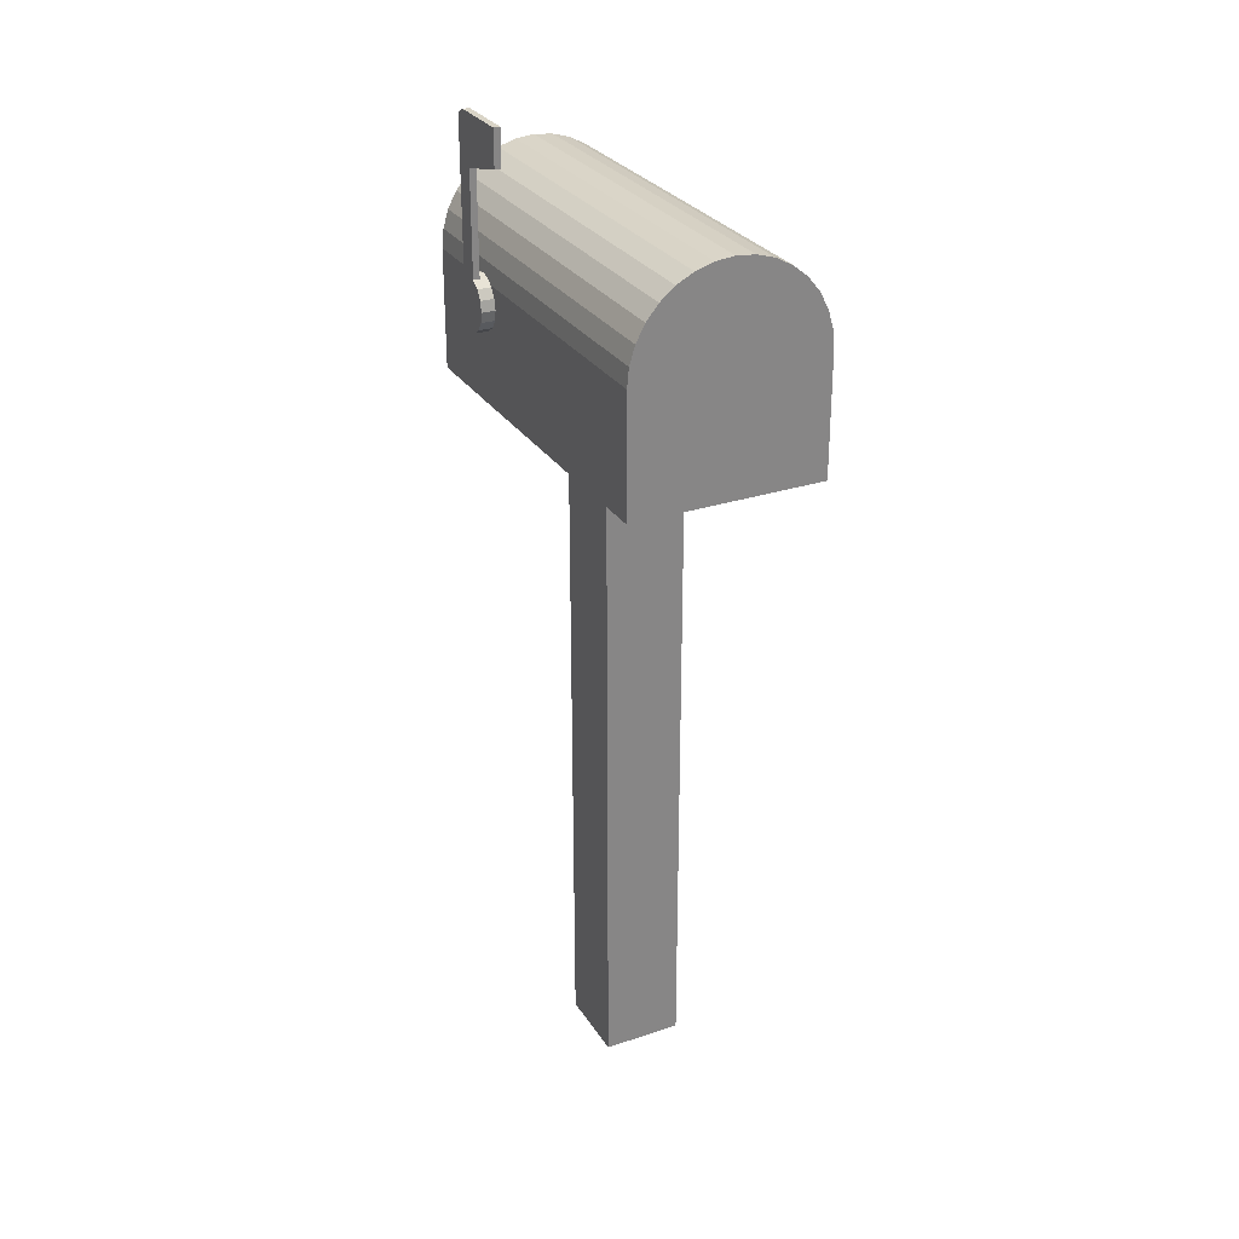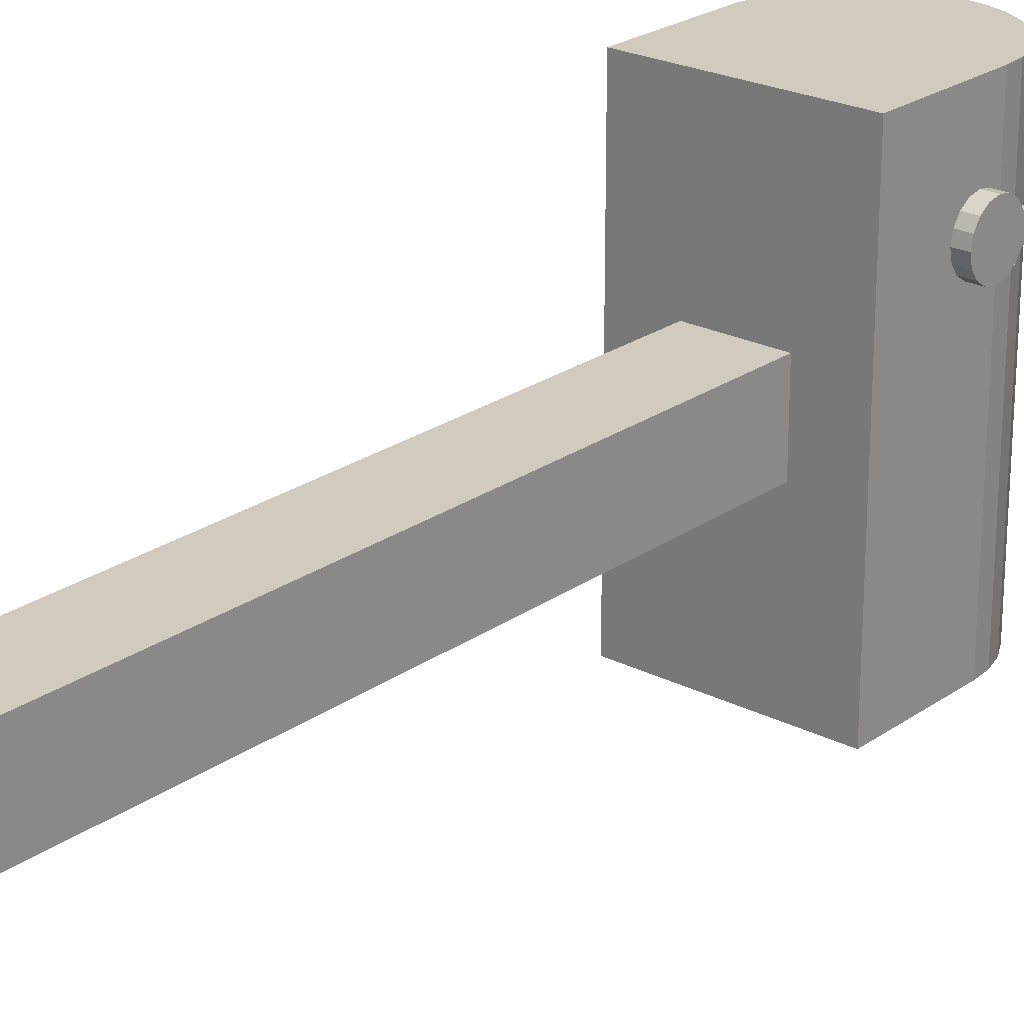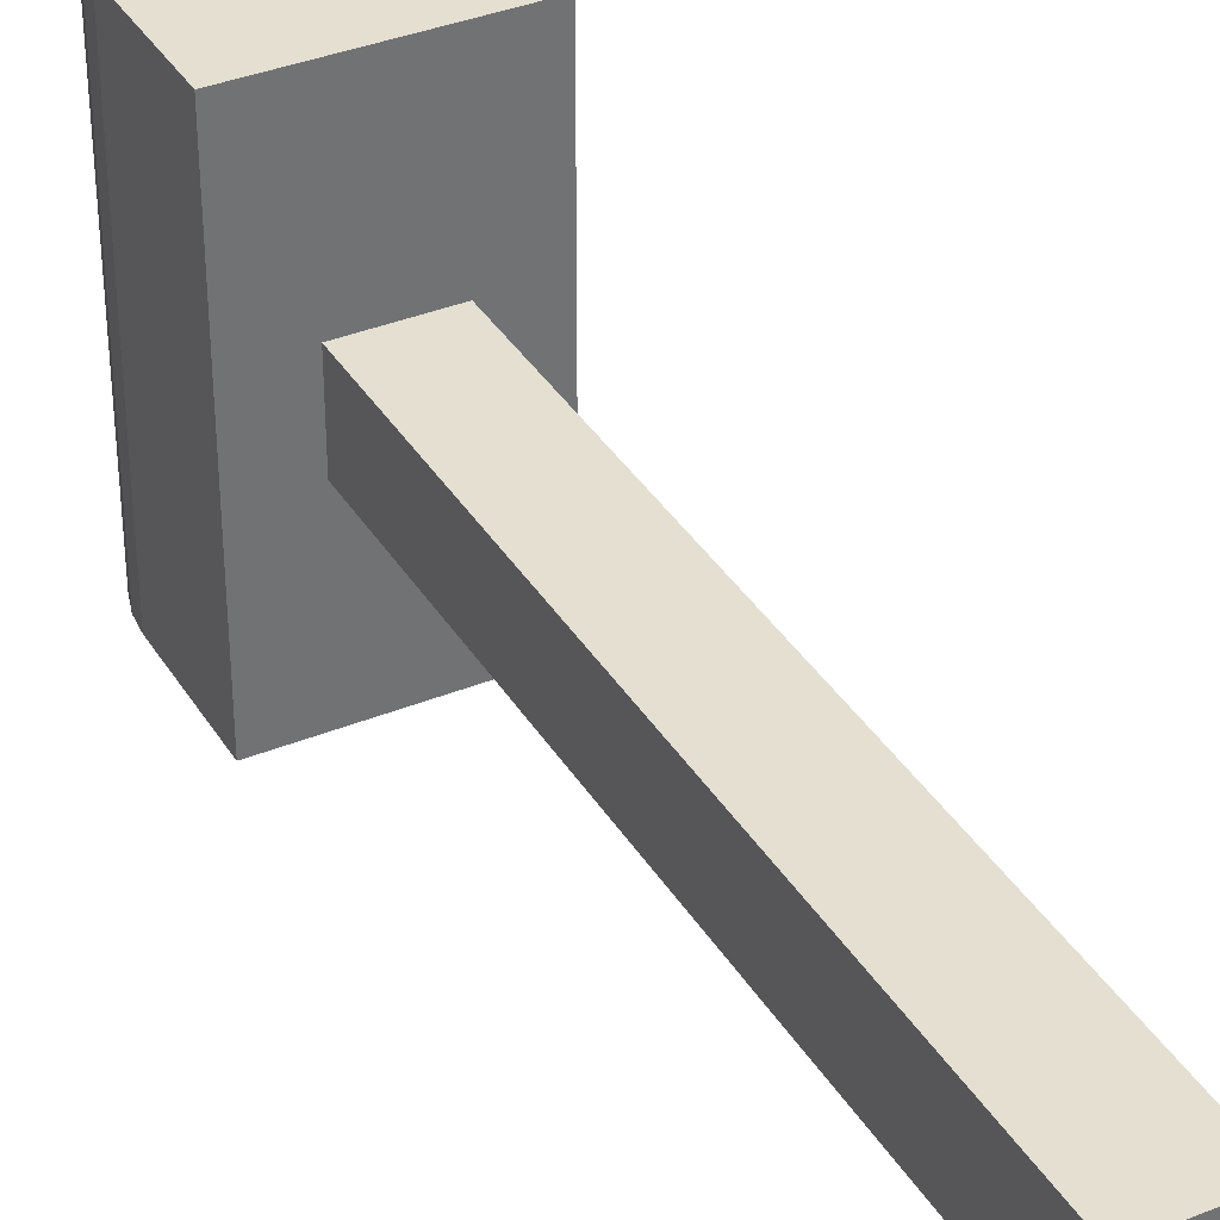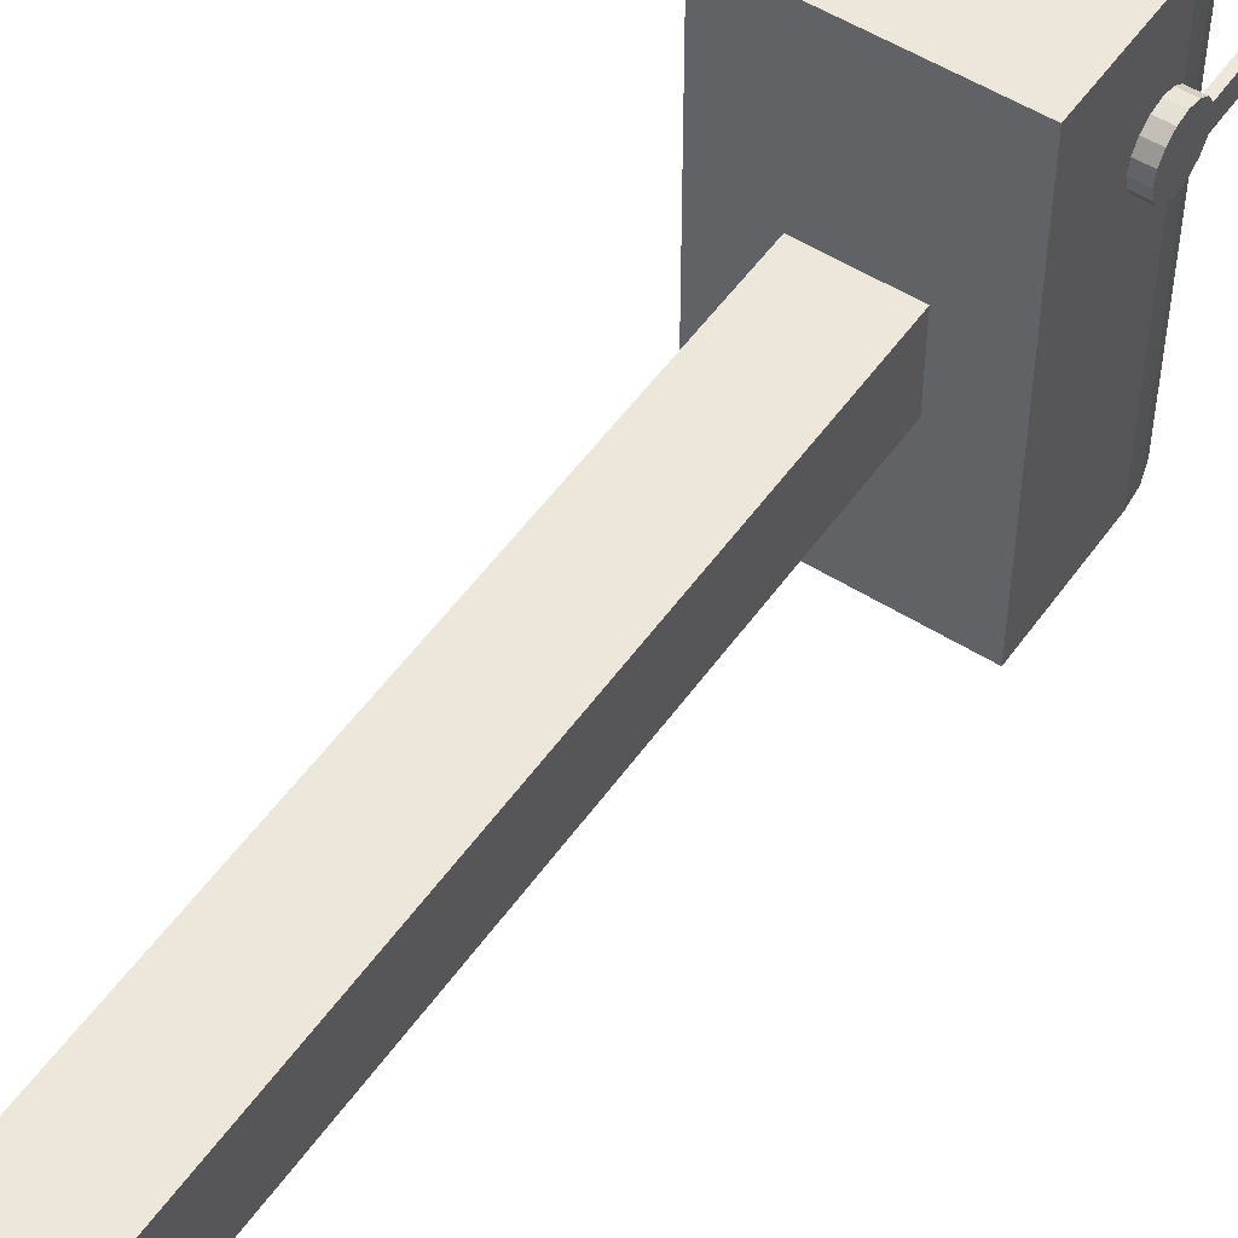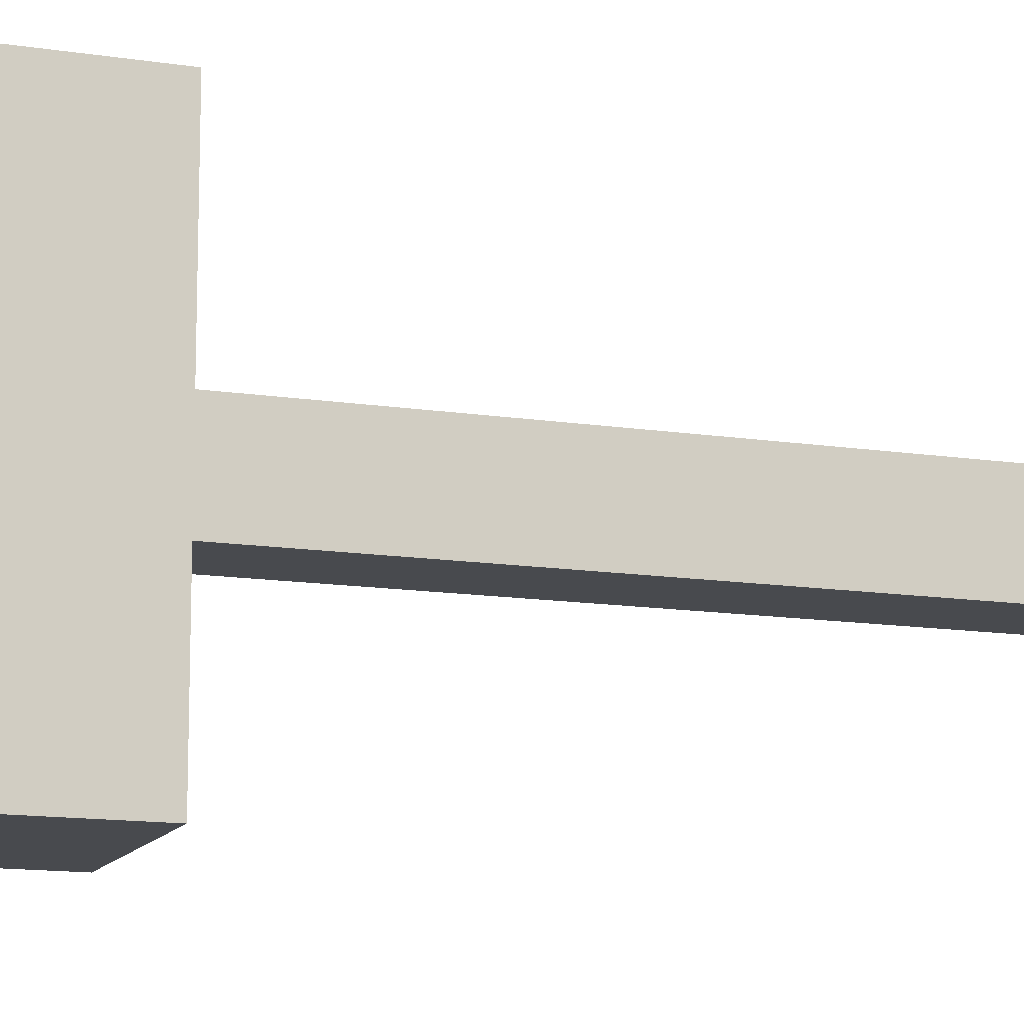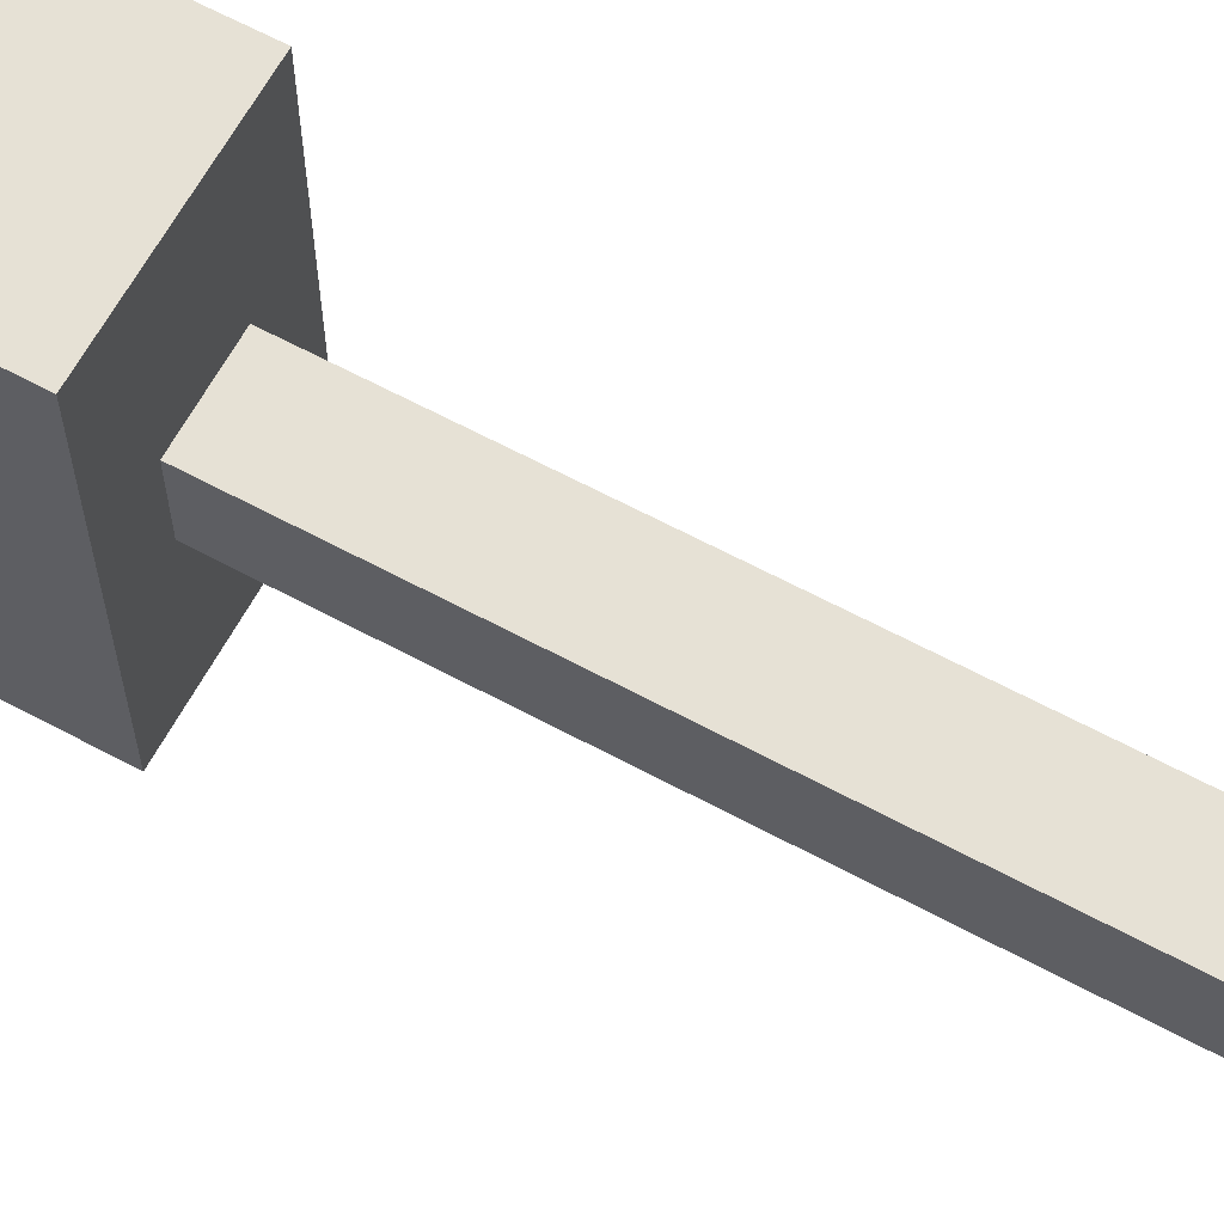
<metadata>
{"format":"obj","ext":"obj","renderer":"f3d","projection":"perspective","resolution":1024,"background":"white","views":[{"elev":28.6,"azim":153.5,"up":"+Y"},{"elev":23.5,"azim":40.5,"up":"+Z"},{"elev":36.6,"azim":-27.8,"up":"+Z"},{"elev":52.4,"azim":34.2,"up":"+Z"},{"elev":-12.9,"azim":-109.9,"up":"+Z"},{"elev":64.2,"azim":-61.6,"up":"+Z"}]}
</metadata>
<code>
o Plane
v -0.5 0 1
v 0.5 0 1
v -0.5 0 -1
v 0.5 0 -1
v 0 0.5 -1
v 0 0.5 1
v 0.09755 0.4904 -1
v 0.09755 0.4904 1
v 0.1913 0.4619 -1
v 0.1913 0.4619 1
v 0.2778 0.4157 -1
v 0.2778 0.4157 1
v 0.3536 0.3536 -1
v 0.3536 0.3536 1
v 0.4157 0.2778 -1
v 0.4157 0.2778 1
v 0.4619 0.1913 -1
v 0.4619 0.1913 1
v 0.4904 0.09755 -1
v 0.4904 0.09755 1
v -0.4904 0.09755 -1
v -0.4904 0.09755 1
v -0.4619 0.1913 -1
v -0.4619 0.1913 1
v -0.4157 0.2778 -1
v -0.4157 0.2778 1
v -0.3536 0.3536 -1
v -0.3536 0.3536 1
v -0.2778 0.4157 -1
v -0.2778 0.4157 1
v -0.1913 0.4619 -1
v -0.1913 0.4619 1
v -0.09754 0.4904 -1
v -0.09754 0.4904 1
v -0.5 -0.6206 -1
v -0.5 -0.6206 1
v 0.5 -0.6206 1
v 0.5 -0.6206 -1
v -0.2062 -0.6206 -0.2062
v -0.2062 -0.6206 0.2062
v 0.2062 -0.6206 0.2062
v 0.2062 -0.6206 -0.2062
v -0.2062 -4.177 -0.2062
v -0.2062 -4.177 0.2062
v 0.2062 -4.177 0.2062
v 0.2062 -4.177 -0.2062
f 3 4 38 35
f 5 6 8 7
f 7 8 10 9
f 9 10 12 11
f 11 12 14 13
f 13 14 16 15
f 15 16 18 17
f 17 18 20 19
f 19 20 2 4
f 3 1 22 21
f 21 22 24 23
f 23 24 26 25
f 25 26 28 27
f 27 28 30 29
f 29 30 32 31
f 31 32 34 33
f 33 34 6 5
f 35 38 42 39
f 2 1 36 37
f 4 2 37 38
f 1 3 35 36
f 2 20 22 1
f 20 18 24 22
f 18 16 26 24
f 16 14 28 26
f 14 12 30 28
f 12 10 32 30
f 10 8 34 32
f 6 34 8
f 3 21 19 4
f 17 19 21 23
f 15 17 23 25
f 13 15 25 27
f 11 13 27 29
f 9 11 29 31
f 7 9 31 33
f 5 7 33
f 39 42 46 43
f 37 36 40 41
f 38 37 41 42
f 36 35 39 40
f 44 43 46 45
f 41 40 44 45
f 42 41 45 46
f 40 39 43 44
o Circle
v 0.4685 -0.1075 0.3611
v 0.4685 -0.05294 0.3719
v 0.4685 -0.006719 0.4028
v 0.4685 0.02416 0.4491
v 0.4685 0.03501 0.5036
v 0.4685 0.02416 0.5581
v 0.4685 -0.006719 0.6043
v 0.4685 -0.05294 0.6352
v 0.4685 -0.1075 0.646
v 0.4685 -0.162 0.6352
v 0.4685 -0.2082 0.6043
v 0.4685 -0.2391 0.5581
v 0.4685 -0.2499 0.5036
v 0.4685 -0.2391 0.4491
v 0.4685 -0.2082 0.4028
v 0.4685 -0.162 0.3719
v 0.5372 -0.1075 0.3611
v 0.5372 -0.05294 0.3719
v 0.5372 -0.006719 0.4028
v 0.5372 0.02416 0.4491
v 0.5372 0.03501 0.5036
v 0.5372 0.02416 0.5581
v 0.5372 -0.006719 0.6043
v 0.5372 -0.05294 0.6352
v 0.5372 -0.1075 0.646
v 0.5372 -0.162 0.6352
v 0.5372 -0.2082 0.6043
v 0.5372 -0.2391 0.5581
v 0.5372 -0.2499 0.5036
v 0.5372 -0.2391 0.4491
v 0.5372 -0.2082 0.4028
v 0.5372 -0.162 0.3719
v 0.5711 -0.1075 0.3611
v 0.5711 -0.05294 0.3719
v 0.5711 -0.006719 0.4028
v 0.5711 0.02416 0.4491
v 0.5711 0.03501 0.5036
v 0.5711 0.02416 0.5581
v 0.5711 -0.006719 0.6043
v 0.5711 -0.05294 0.6352
v 0.5711 -0.1075 0.646
v 0.5711 -0.162 0.6352
v 0.5711 -0.2082 0.6043
v 0.5711 -0.2391 0.5581
v 0.5711 -0.2499 0.5036
v 0.5711 -0.2391 0.4491
v 0.5711 -0.2082 0.4028
v 0.5711 -0.162 0.3719
v 0.5372 0.5548 0.4491
v 0.5372 0.5548 0.5036
v 0.5372 0.5548 0.5581
v 0.5711 0.5548 0.4491
v 0.5711 0.5548 0.5036
v 0.5711 0.5548 0.5581
v 0.5372 0.8129 0.4491
v 0.5372 0.8129 0.5036
v 0.5372 0.7853 0.5581
v 0.5711 0.8129 0.4491
v 0.5711 0.8129 0.5036
v 0.5711 0.7853 0.5581
v 0.5372 0.6256 0.1604
v 0.5711 0.6256 0.1604
v 0.5372 0.8129 0.1604
v 0.5711 0.8129 0.1604
f 47 48 49 50 51 52 53 54 55 56 57 58 59 60 61 62
f 77 93 94 78
f 55 71 72 56
f 48 64 65 49
f 56 72 73 57
f 49 65 66 50
f 57 73 74 58
f 50 66 67 51
f 58 74 75 59
f 51 67 68 52
f 59 75 76 60
f 52 68 69 53
f 60 76 77 61
f 53 69 70 54
f 61 77 78 62
f 54 70 71 55
f 47 63 64 48
f 62 78 63 47
f 79 94 93 92 91 90 89 88 87 86 85 84 83 82 81 80
f 70 86 87 71
f 63 79 80 64
f 78 94 79 63
f 71 87 88 72
f 64 80 81 65
f 72 88 89 73
f 65 81 82 66
f 73 89 90 74
f 67 96 97 68
f 74 90 91 75
f 68 97 100 84
f 75 91 92 76
f 68 84 85 69
f 76 92 93 77
f 69 85 86 70
f 100 106 105 99
f 95 101 102 96
f 82 98 95 66
f 83 99 98 82
f 66 95 96 67
f 84 100 99 83
f 101 104 105 102
f 102 105 106 103
f 96 102 103 97
f 97 103 106 100
f 101 109 110 104
f 99 105 104 98
f 108 110 109 107
f 104 110 108 98
f 95 107 109 101
f 98 108 107 95

</code>
